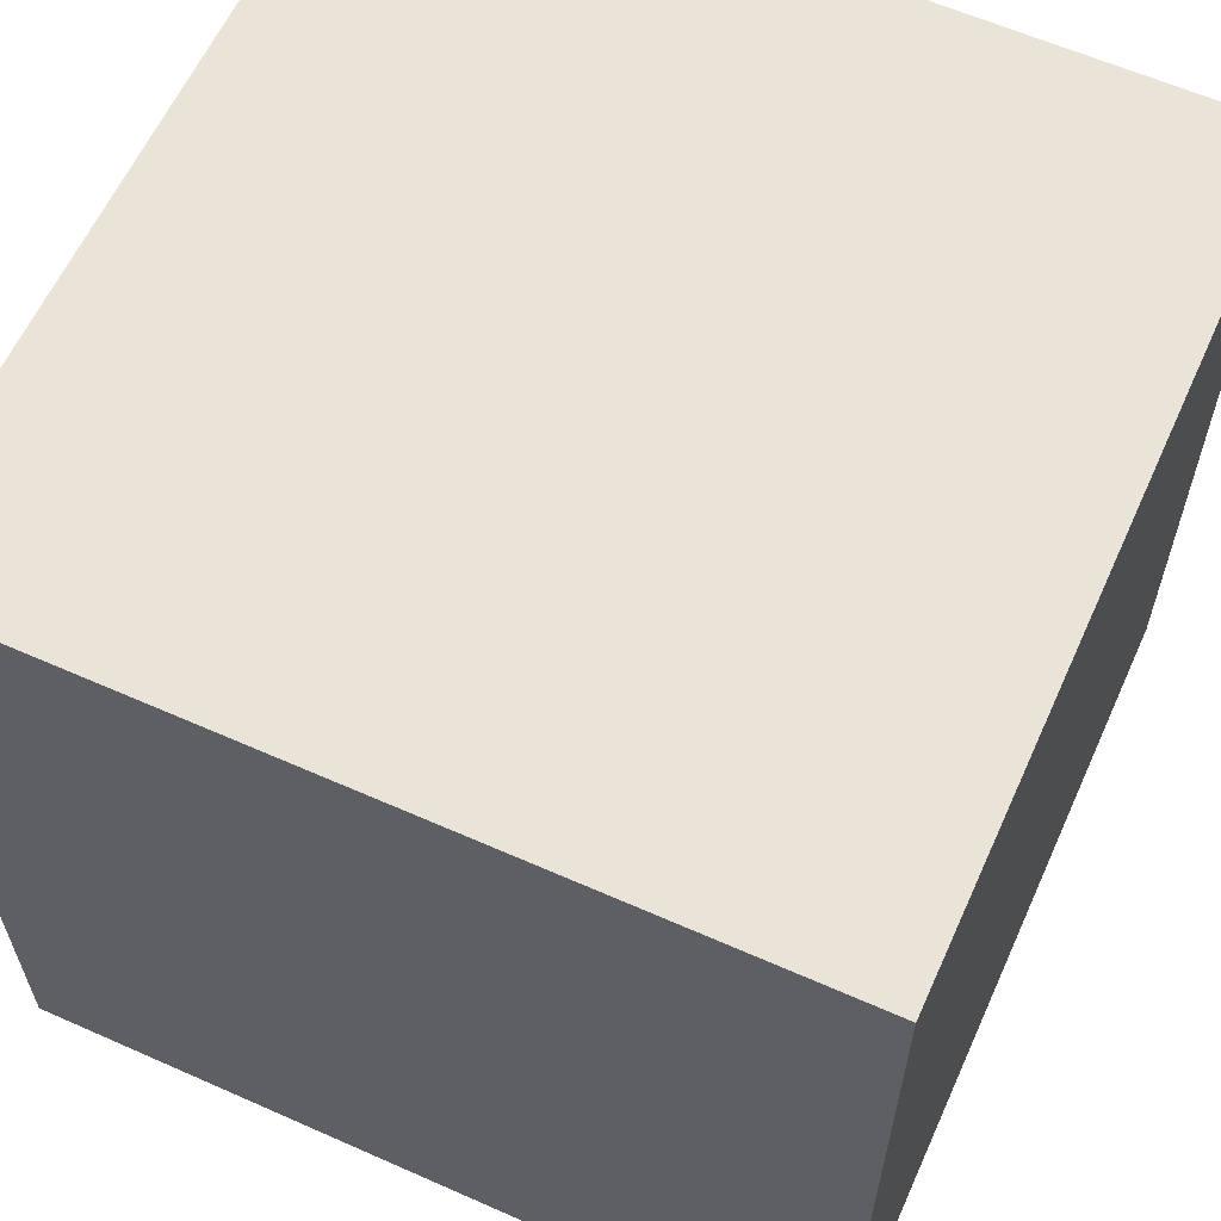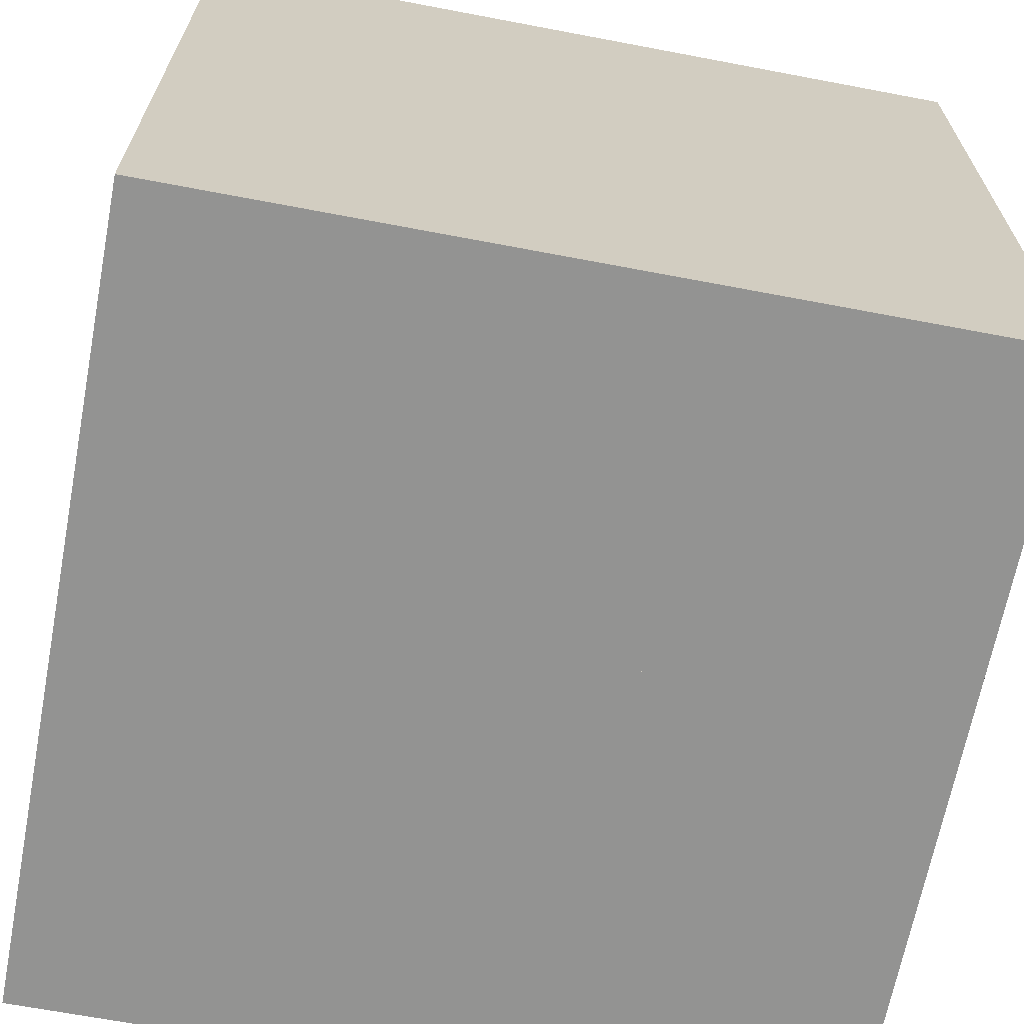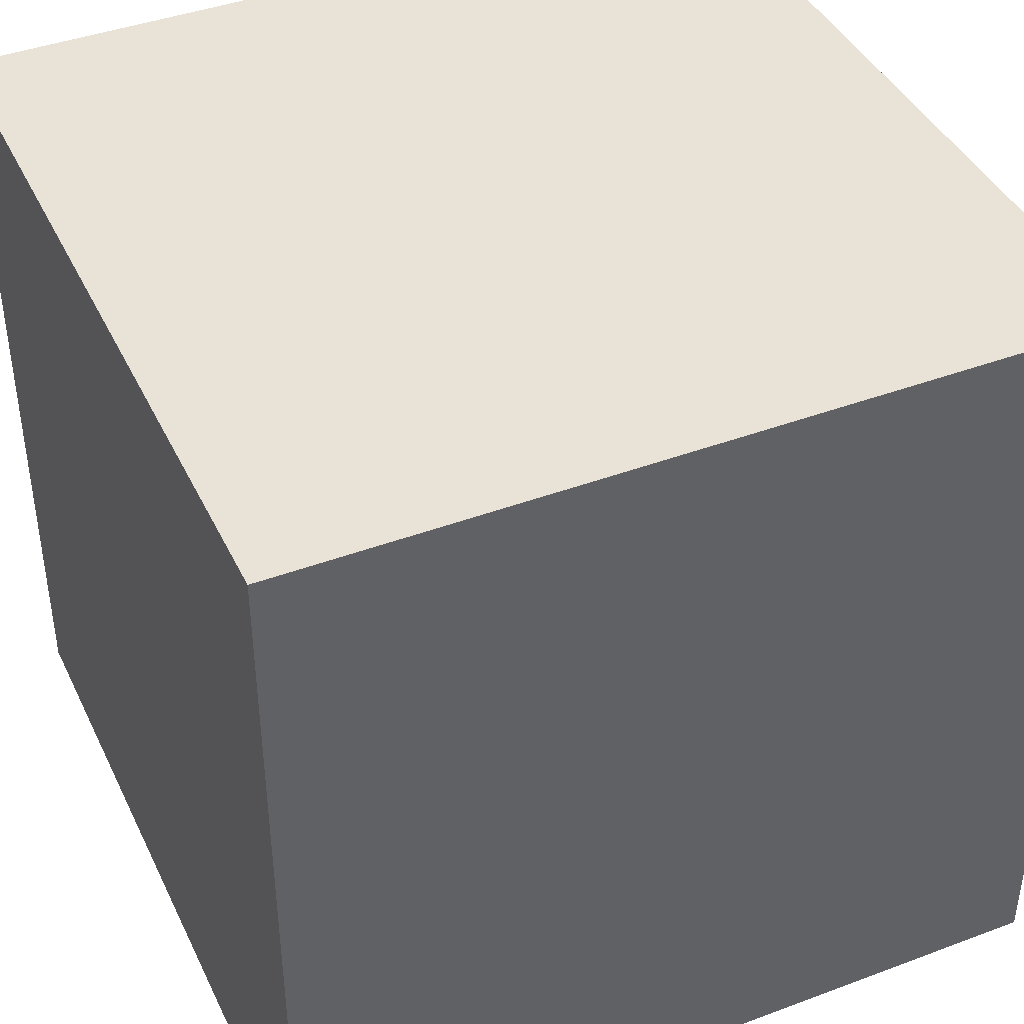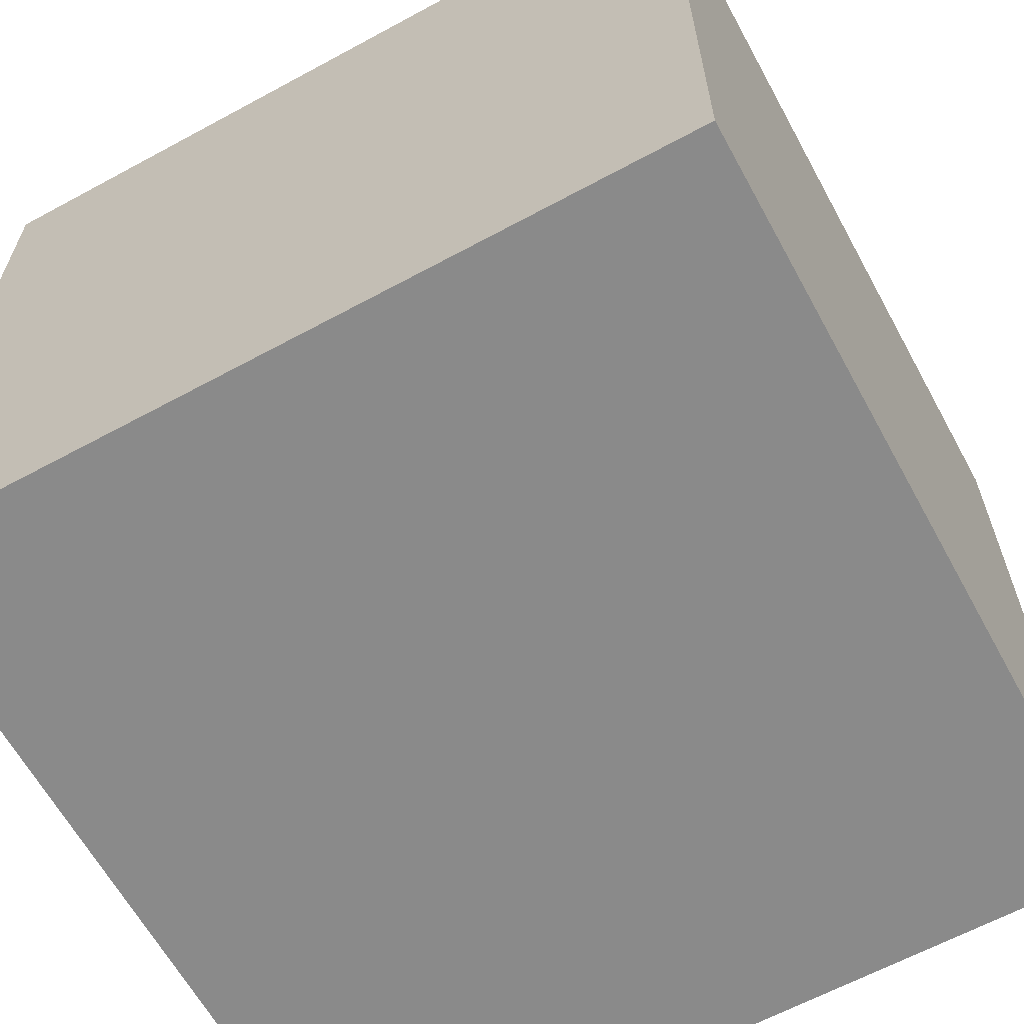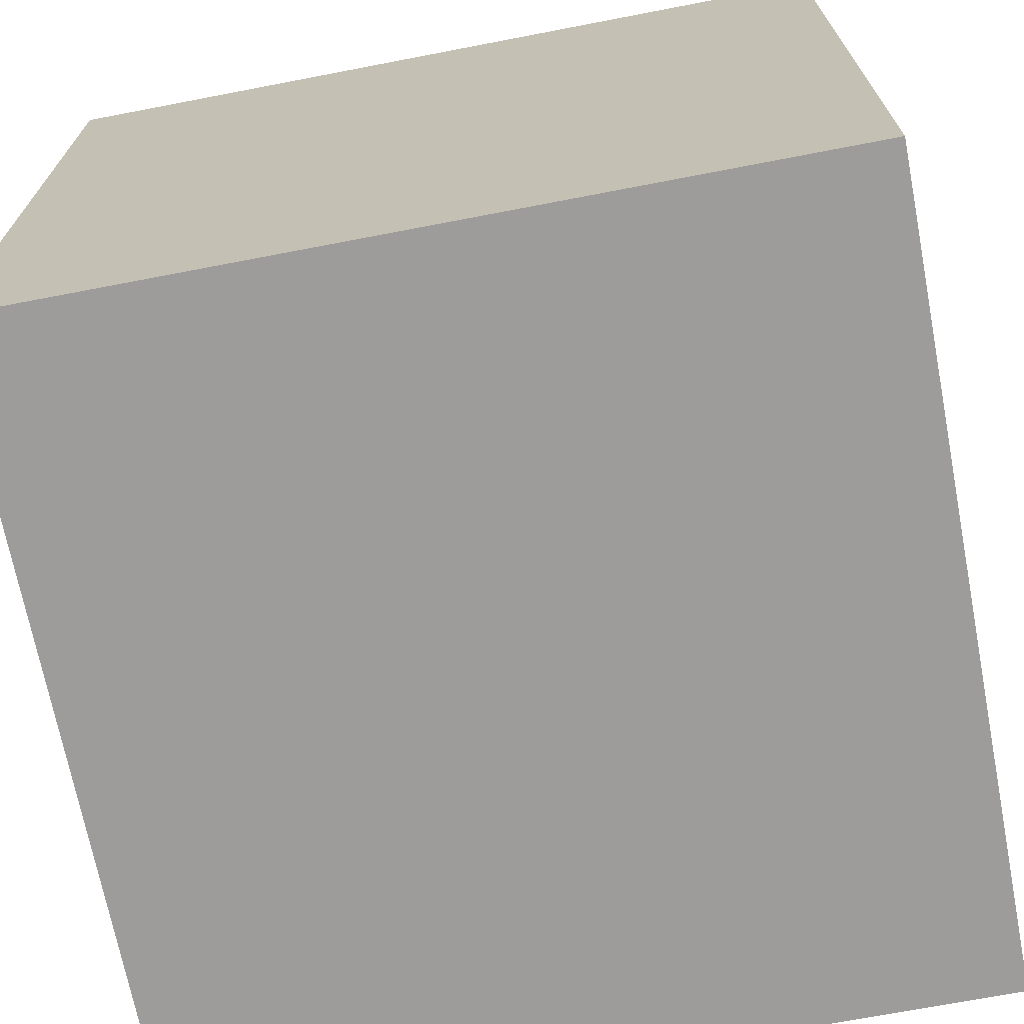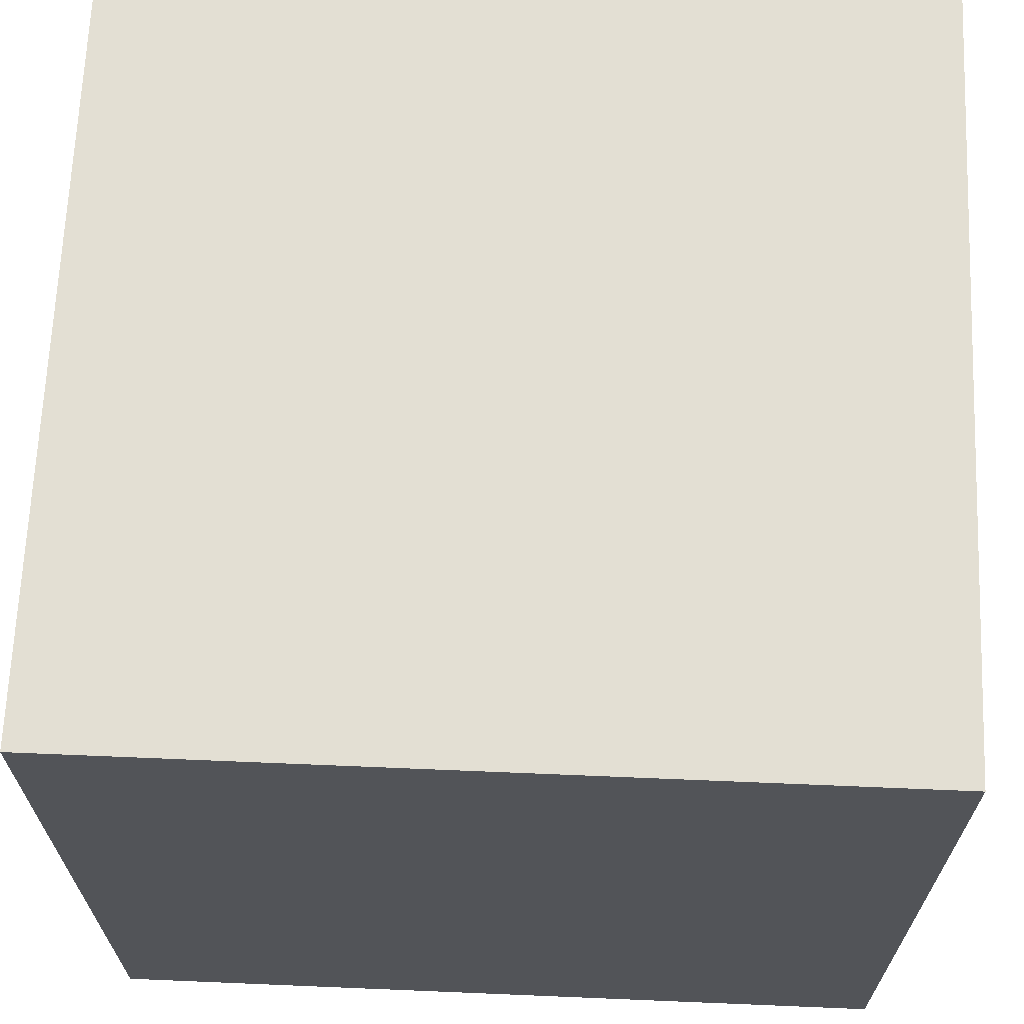
<metadata>
{"format":"obj","ext":"obj","renderer":"f3d","projection":"perspective","resolution":1024,"background":"white","views":[{"elev":61.1,"azim":-65.7,"up":"+Z"},{"elev":-66.6,"azim":169.2,"up":"+Y"},{"elev":41.9,"azim":-24.2,"up":"+Y"},{"elev":-63.4,"azim":28.7,"up":"+Y"},{"elev":-70.0,"azim":-79.1,"up":"+Z"},{"elev":66.9,"azim":92.4,"up":"+Y"}]}
</metadata>
<code>
o Room_Cube.001
v -2 4 2
v -2 4 -2
v 2 4 -2
v 2 4 2
v -2 0 2
v -2 0 -2
v 2 0 -2
v 2 0 2
v -2 4 -0
v -0 4 2
v -2 2 2
v 0 4 -2
v -2 2 -2
v 2 4 1e-06
v 2 2 -2
v 2 2 2
v -2 0 -1e-06
v -0 0 2
v 1e-06 0 -2
v 2 0 0
v -0 2 2
v 2 2 0
v 1e-06 2 -2
v -2 2 -1e-06
v 0 0 -0
v -0 4 0
v -2 4 -1
v 1 4 2
v -2 1 2
v 1 4 -2
v -2 1 -2
v 2 4 1
v 2 1 -2
v 2 1 2
v -2 0 -1
v 1 0 2
v 1 0 -2
v 2 0 1
v -2 4 1
v -1 4 2
v -2 3 2
v -1 4 -2
v -2 3 -2
v 2 4 -1
v 2 3 -2
v 2 3 2
v -2 0 1
v -1 0 2
v -1 0 -2
v 2 0 -1
v -0 3 2
v -0 1 2
v -1 2 2
v 1 2 2
v 2 1 0
v 2 3 1e-06
v 2 2 -1
v 2 2 1
v 1e-06 1 -2
v 0 3 -2
v -1 2 -2
v 1 2 -2
v -2 1 -1e-06
v -2 3 -0
v -2 2 1
v -2 2 -1
v 1 0 0
v -1 0 -1e-06
v -0 0 1
v 1e-06 0 -1
v -0 4 -1
v -0 4 1
v -1 4 0
v 1 4 0
v 1 4 1
v -1 4 1
v -1 4 -1
v -1 0 -1
v -1 0 1
v 1 0 1
v -2 3 -1
v -2 3 1
v -2 1 1
v 1 3 -2
v -1 3 -2
v -1 1 -2
v 2 3 1
v 2 3 -1
v 2 1 -1
v 1 1 2
v -1 1 2
v -1 3 2
v 1 3 2
v 2 1 1
v 1 1 -2
v -2 1 -1
v 1 0 -1
v 1 4 -1
f 37 97 50
f 31 96 35
f 93 28 4
f 51 92 40
f 52 91 53
f 34 90 54
f 63 83 47
f 64 82 65
f 43 81 66
f 80 38 20
f 68 79 69
f 78 70 19
f 78 68 25
f 35 17 68
f 6 35 78
f 79 48 18
f 47 5 48
f 17 47 79
f 36 8 38
f 69 18 36
f 25 69 80
f 81 64 24
f 27 9 64
f 2 27 81
f 82 41 11
f 39 1 41
f 9 39 82
f 83 29 5
f 65 11 29
f 24 65 83
f 90 52 21
f 36 18 52
f 8 36 90
f 91 29 11
f 48 5 29
f 18 48 91
f 92 41 1
f 53 11 41
f 21 53 92
f 93 51 10
f 54 21 51
f 54 93 46
f 96 63 17
f 66 24 63
f 13 66 96
f 67 20 50
f 70 25 67
f 19 70 97
f 37 50 7
f 31 35 6
f 93 4 46
f 51 40 10
f 52 53 21
f 34 54 16
f 63 47 17
f 64 65 24
f 43 66 13
f 80 20 67
f 68 69 25
f 78 19 49
f 78 25 70
f 35 68 78
f 6 78 49
f 79 18 69
f 47 48 79
f 17 79 68
f 36 38 80
f 69 36 80
f 25 80 67
f 81 24 66
f 27 64 81
f 2 81 43
f 82 11 65
f 39 41 82
f 9 82 64
f 83 5 47
f 65 29 83
f 24 83 63
f 90 21 54
f 36 52 90
f 8 90 34
f 91 11 53
f 48 29 91
f 18 91 52
f 92 1 40
f 53 41 92
f 21 92 51
f 93 10 28
f 54 51 93
f 54 46 16
f 96 17 35
f 66 63 96
f 13 96 31
f 67 50 97
f 70 67 97
f 19 97 37
f 33 95 37
f 59 86 49
f 60 85 61
f 45 84 62
f 84 60 23
f 30 12 60
f 3 30 84
f 85 43 13
f 42 2 43
f 12 42 85
f 86 31 6
f 61 13 31
f 23 61 86
f 95 59 19
f 62 23 59
f 15 62 95
f 33 37 7
f 59 49 19
f 60 61 23
f 45 62 15
f 84 23 62
f 30 60 84
f 3 84 45
f 85 13 61
f 42 43 85
f 12 85 60
f 86 6 49
f 61 31 86
f 23 86 59
f 95 19 37
f 62 59 95
f 15 95 33
f 94 38 8
f 89 50 20
f 56 88 57
f 46 87 58
f 87 56 22
f 14 56 87
f 4 32 87
f 88 45 15
f 44 3 45
f 14 44 88
f 89 33 7
f 57 15 33
f 22 57 89
f 94 55 20
f 22 55 94
f 58 94 34
f 94 8 34
f 89 20 55
f 56 57 22
f 46 58 16
f 87 22 58
f 14 87 32
f 4 87 46
f 88 15 57
f 44 45 88
f 14 88 56
f 89 7 50
f 57 33 89
f 22 89 55
f 94 20 38
f 22 94 58
f 58 34 16
f 44 98 30
f 77 42 12
f 72 76 73
f 32 75 74
f 72 26 74
f 28 10 72
f 4 28 75
f 39 9 73
f 40 1 39
f 40 76 72
f 27 2 42
f 9 27 77
f 73 77 71
f 98 71 12
f 74 26 71
f 14 74 98
f 44 30 3
f 77 12 71
f 72 73 26
f 32 74 14
f 72 74 75
f 28 72 75
f 4 75 32
f 39 73 76
f 40 39 76
f 40 72 10
f 27 42 77
f 9 77 73
f 73 71 26
f 98 12 30
f 74 71 98
f 14 98 44
o Cube
v 0.1737 0 -1.215
v 0.1737 0 -0.2152
v -0.8263 0 -0.2152
v -0.8263 0 -1.215
v 0.1737 1 -1.215
v 0.1737 1 -0.2152
v -0.8263 1 -0.2152
v -0.8263 1 -1.215
v 0.1737 0 -0.7152
v -0.3263 0 -1.215
v 0.1737 0.5 -1.215
v -0.3263 0 -0.2152
v 0.1737 0.5 -0.2152
v -0.8263 0 -0.7152
v -0.8263 0.5 -0.2152
v -0.8263 0.5 -1.215
v 0.1737 1 -0.7152
v -0.3263 1 -1.215
v -0.3263 1 -0.2152
v -0.8263 1 -0.7152
v -0.3263 0.5 -1.215
v -0.8263 0.5 -0.7152
v -0.3263 0.5 -0.2152
v 0.1737 0.5 -0.7152
v -0.3263 1 -0.7152
v -0.3263 0 -0.7152
f 110 112 124
f 118 117 123
f 115 111 122
f 117 113 121
f 120 106 114
f 119 102 114
f 119 106 116
f 109 116 103
f 99 119 109
f 120 102 112
f 113 112 101
f 105 120 113
f 121 101 110
f 111 110 100
f 104 121 111
f 122 100 107
f 109 107 99
f 103 122 109
f 123 104 115
f 116 115 103
f 106 123 116
f 108 112 102
f 107 108 99
f 107 110 124
f 110 101 112
f 118 105 117
f 115 104 111
f 117 105 113
f 120 118 106
f 119 108 102
f 119 114 106
f 109 119 116
f 99 108 119
f 120 114 102
f 113 120 112
f 105 118 120
f 121 113 101
f 111 121 110
f 104 117 121
f 122 111 100
f 109 122 107
f 103 115 122
f 123 117 104
f 116 123 115
f 106 118 123
f 108 124 112
f 107 124 108
f 107 100 110

</code>
